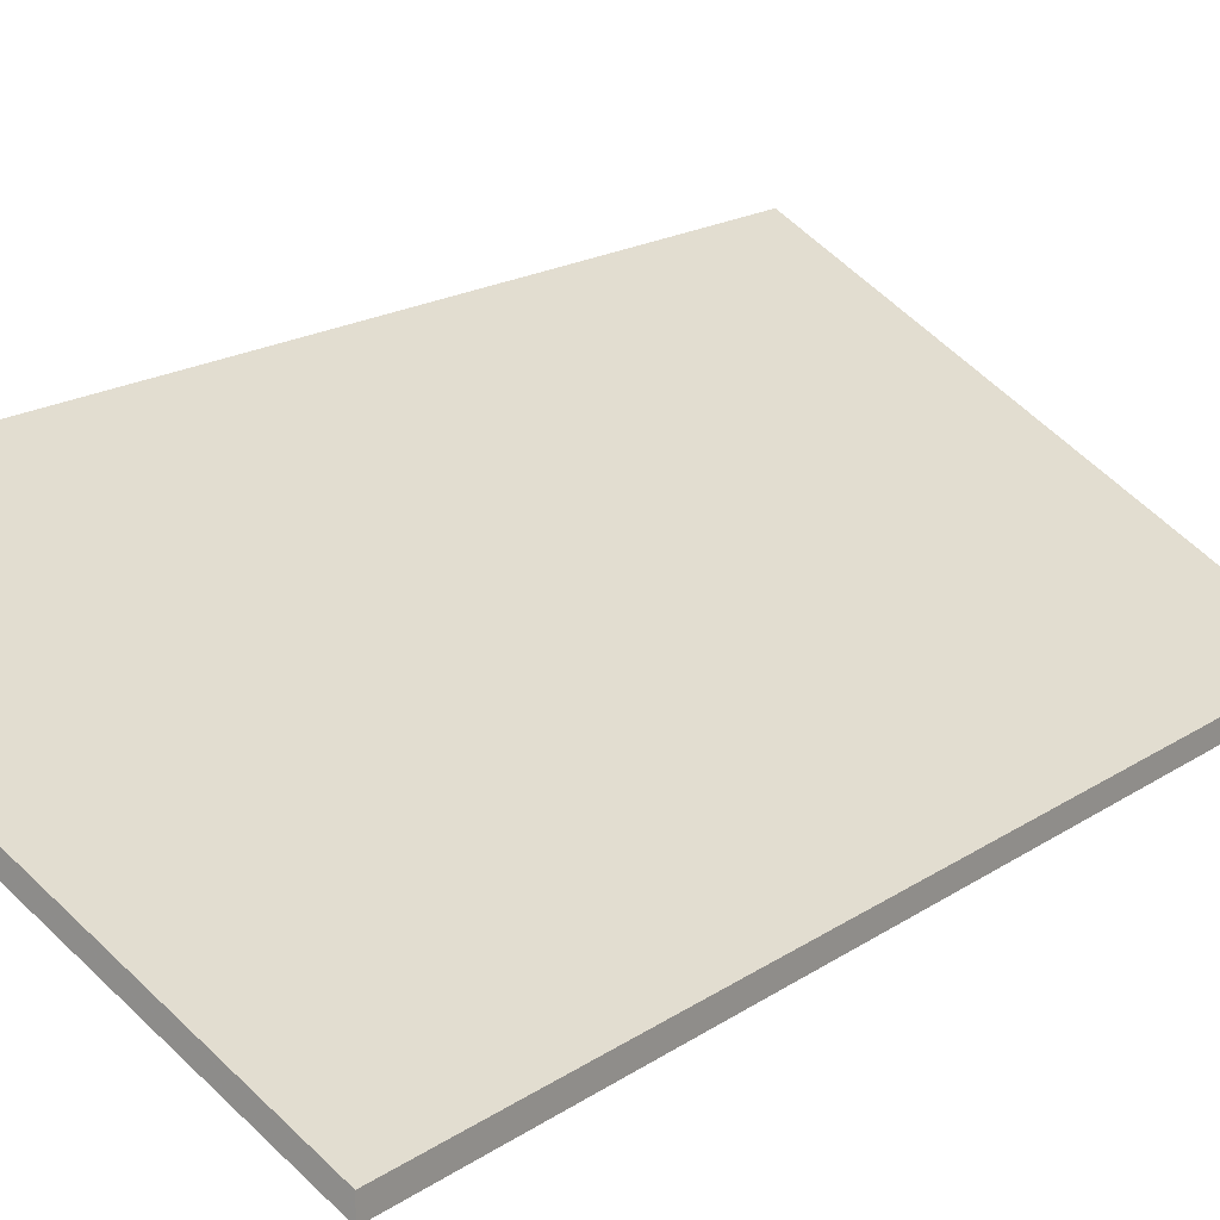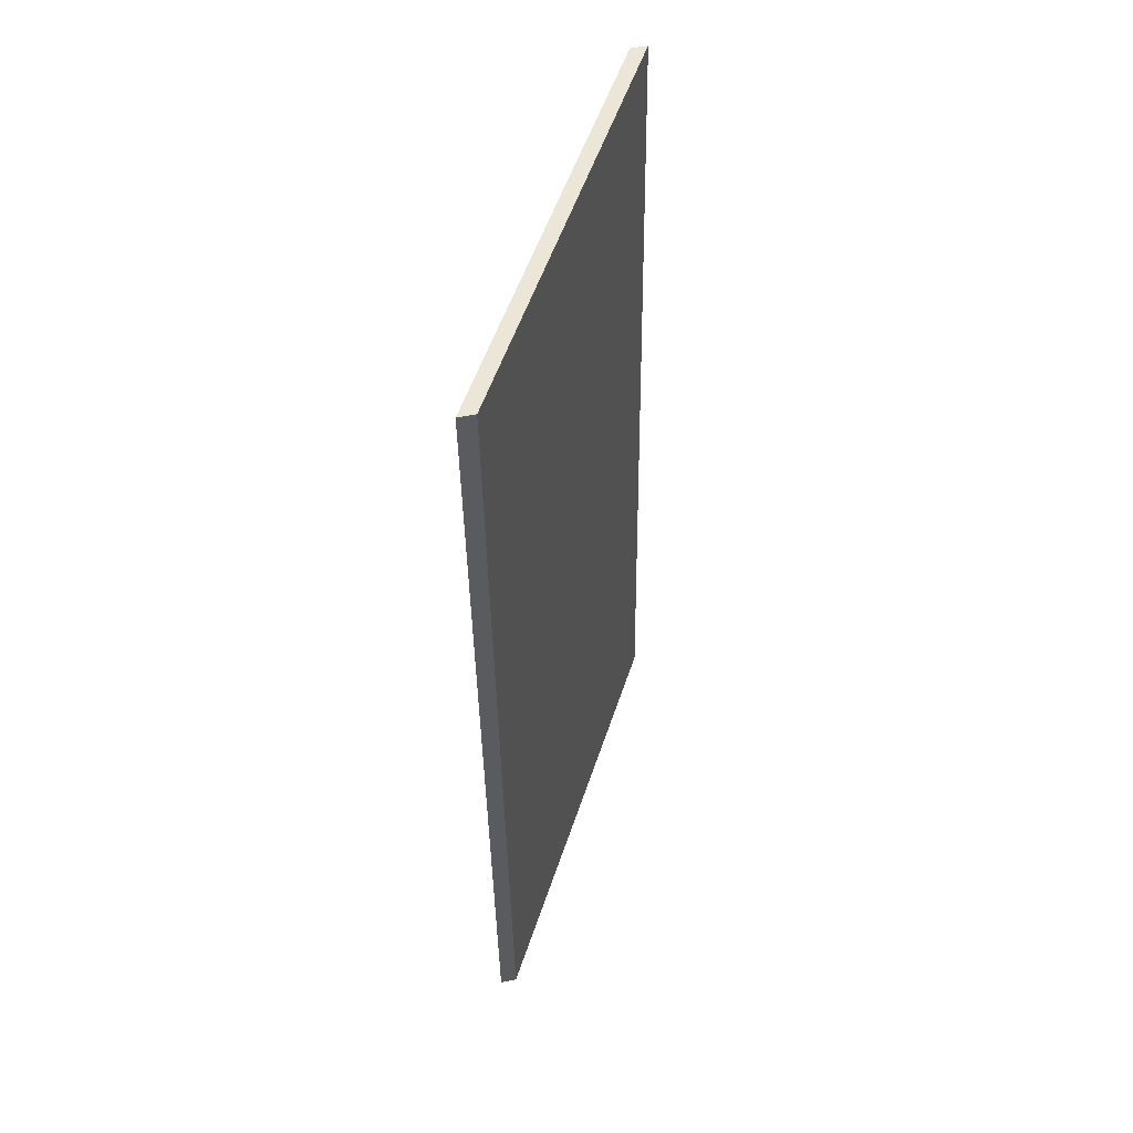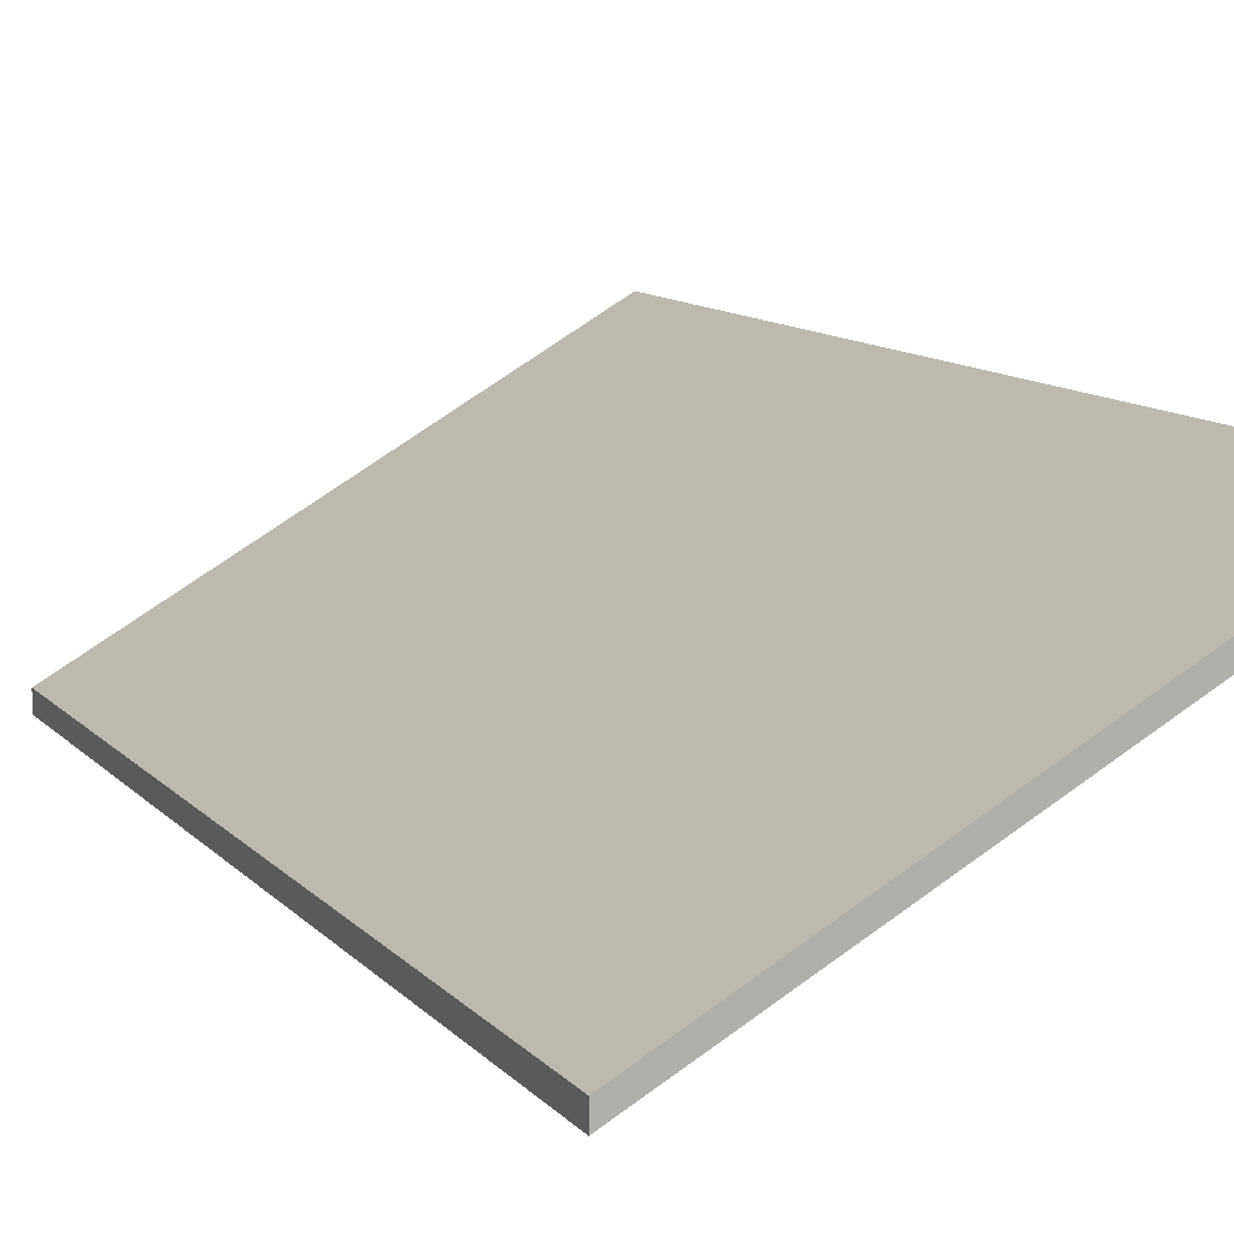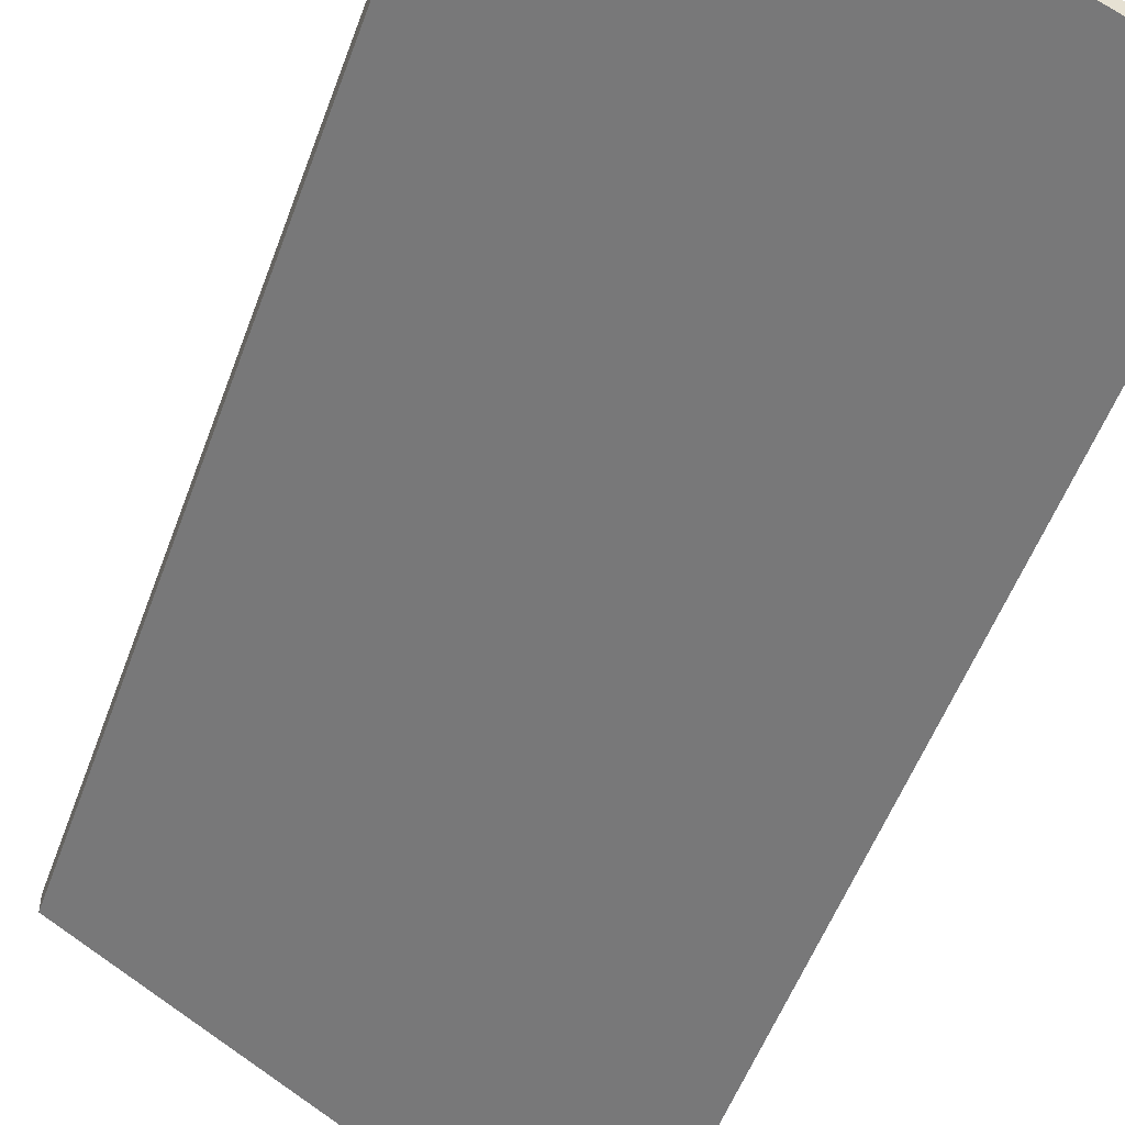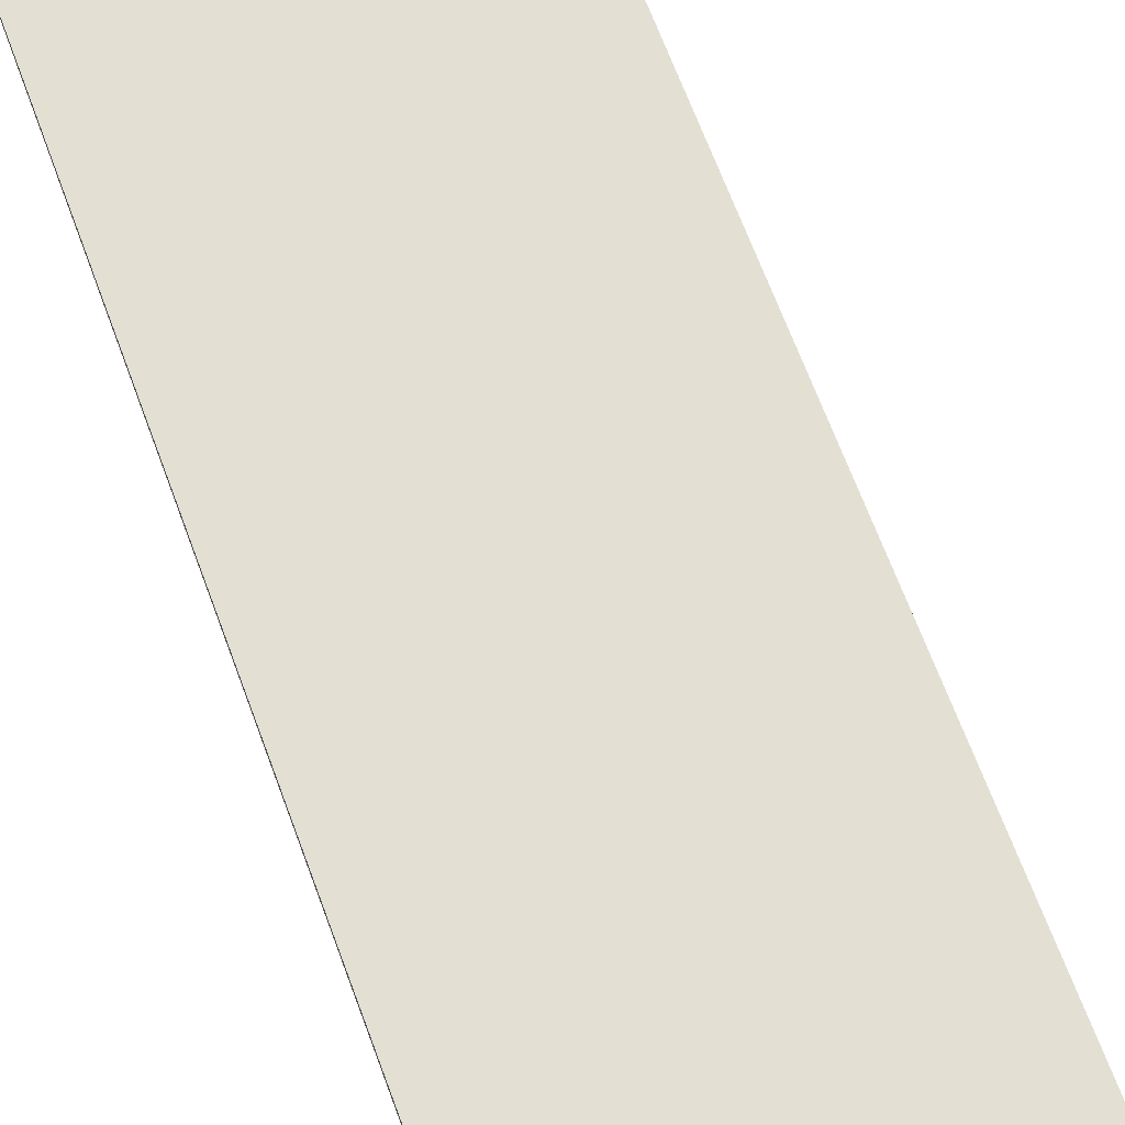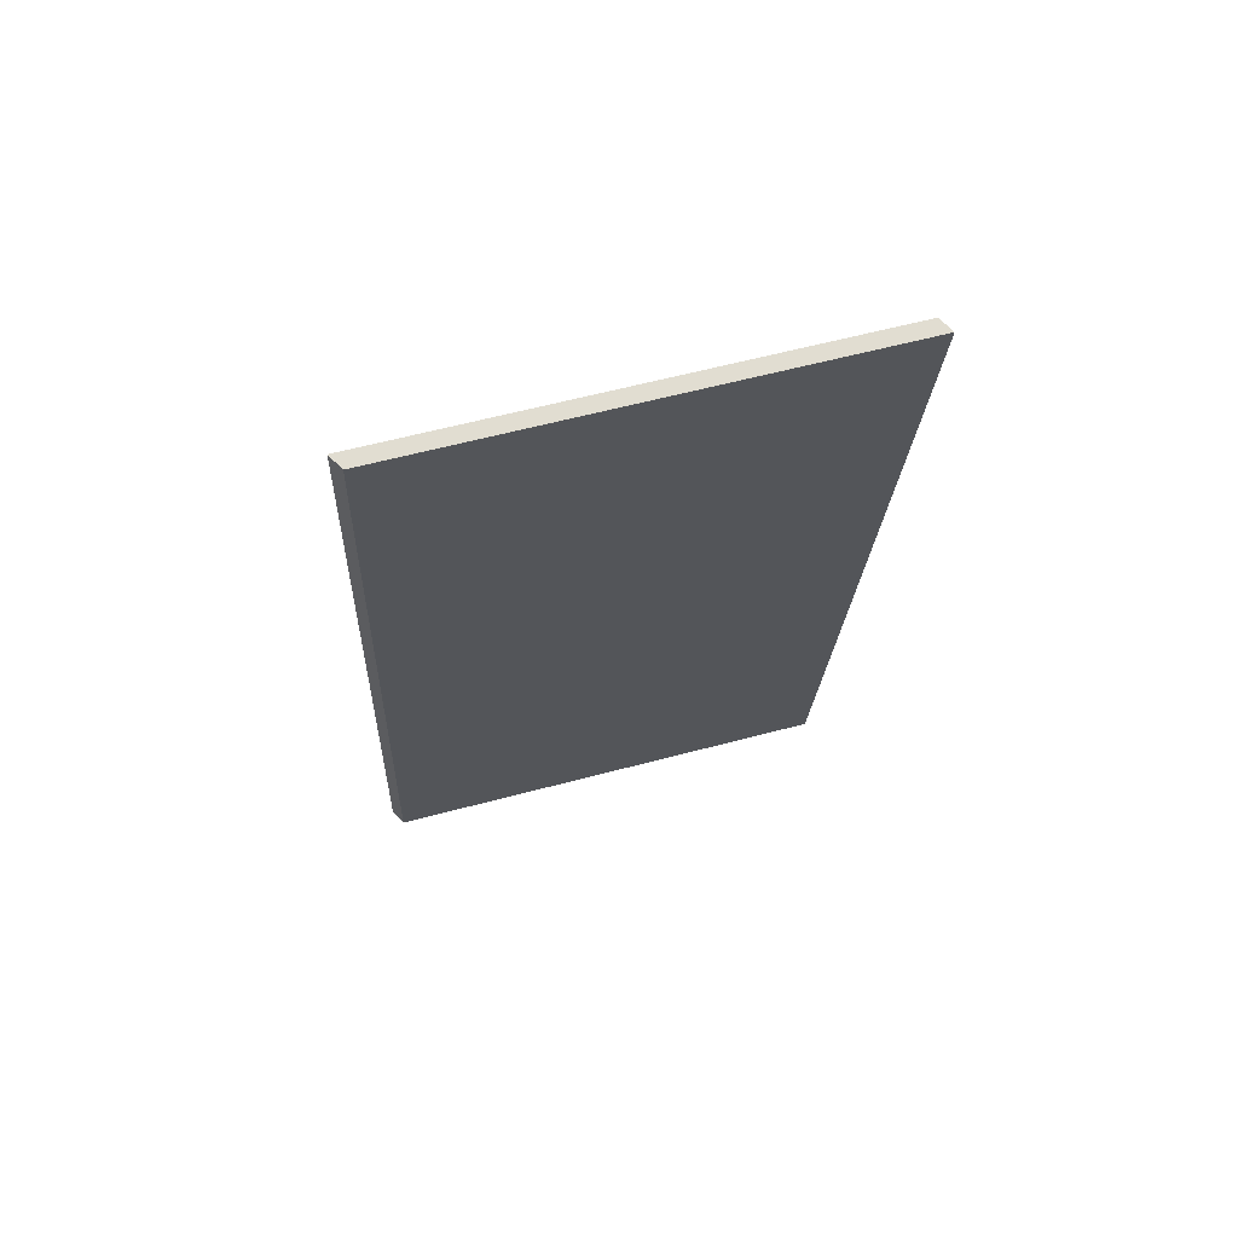
<metadata>
{"format":"obj","ext":"obj","renderer":"f3d","projection":"perspective","resolution":1024,"background":"white","views":[{"elev":16.0,"azim":38.3,"up":"+Y"},{"elev":55.5,"azim":-102.2,"up":"+Z"},{"elev":9.8,"azim":161.7,"up":"+Y"},{"elev":-51.7,"azim":-16.0,"up":"+Y"},{"elev":68.8,"azim":-17.1,"up":"+Y"},{"elev":71.9,"azim":-45.0,"up":"+Z"}]}
</metadata>
<code>
v 5.202 -0.08532 -0.8539
v 5.253 -0.1148 -0.857
v 5.253 -0.117 -0.857
v 5.202 -0.08747 -0.8539
v 5.209 -0.08532 -0.7336
v 5.202 -0.08532 -0.8539
v 5.202 -0.08747 -0.8539
v 5.209 -0.08747 -0.7336
v 5.253 -0.1148 -0.857
v 5.26 -0.1148 -0.7366
v 5.26 -0.117 -0.7366
v 5.253 -0.117 -0.857
v 5.26 -0.1148 -0.7366
v 5.209 -0.08532 -0.7336
v 5.209 -0.08747 -0.7336
v 5.26 -0.117 -0.7366
v 5.202 -0.08532 -0.8539
v 5.209 -0.08532 -0.7336
v 5.26 -0.1148 -0.7366
v 5.253 -0.1148 -0.857
v 5.26 -0.117 -0.7366
v 5.209 -0.08747 -0.7336
v 5.202 -0.08747 -0.8539
v 5.253 -0.117 -0.857
f 1 2 3
f 1 3 4
f 5 6 7
f 5 7 8
f 9 10 11
f 9 11 12
f 13 14 15
f 13 15 16
f 17 18 19
f 17 19 20
f 21 22 23
f 21 23 24

</code>
